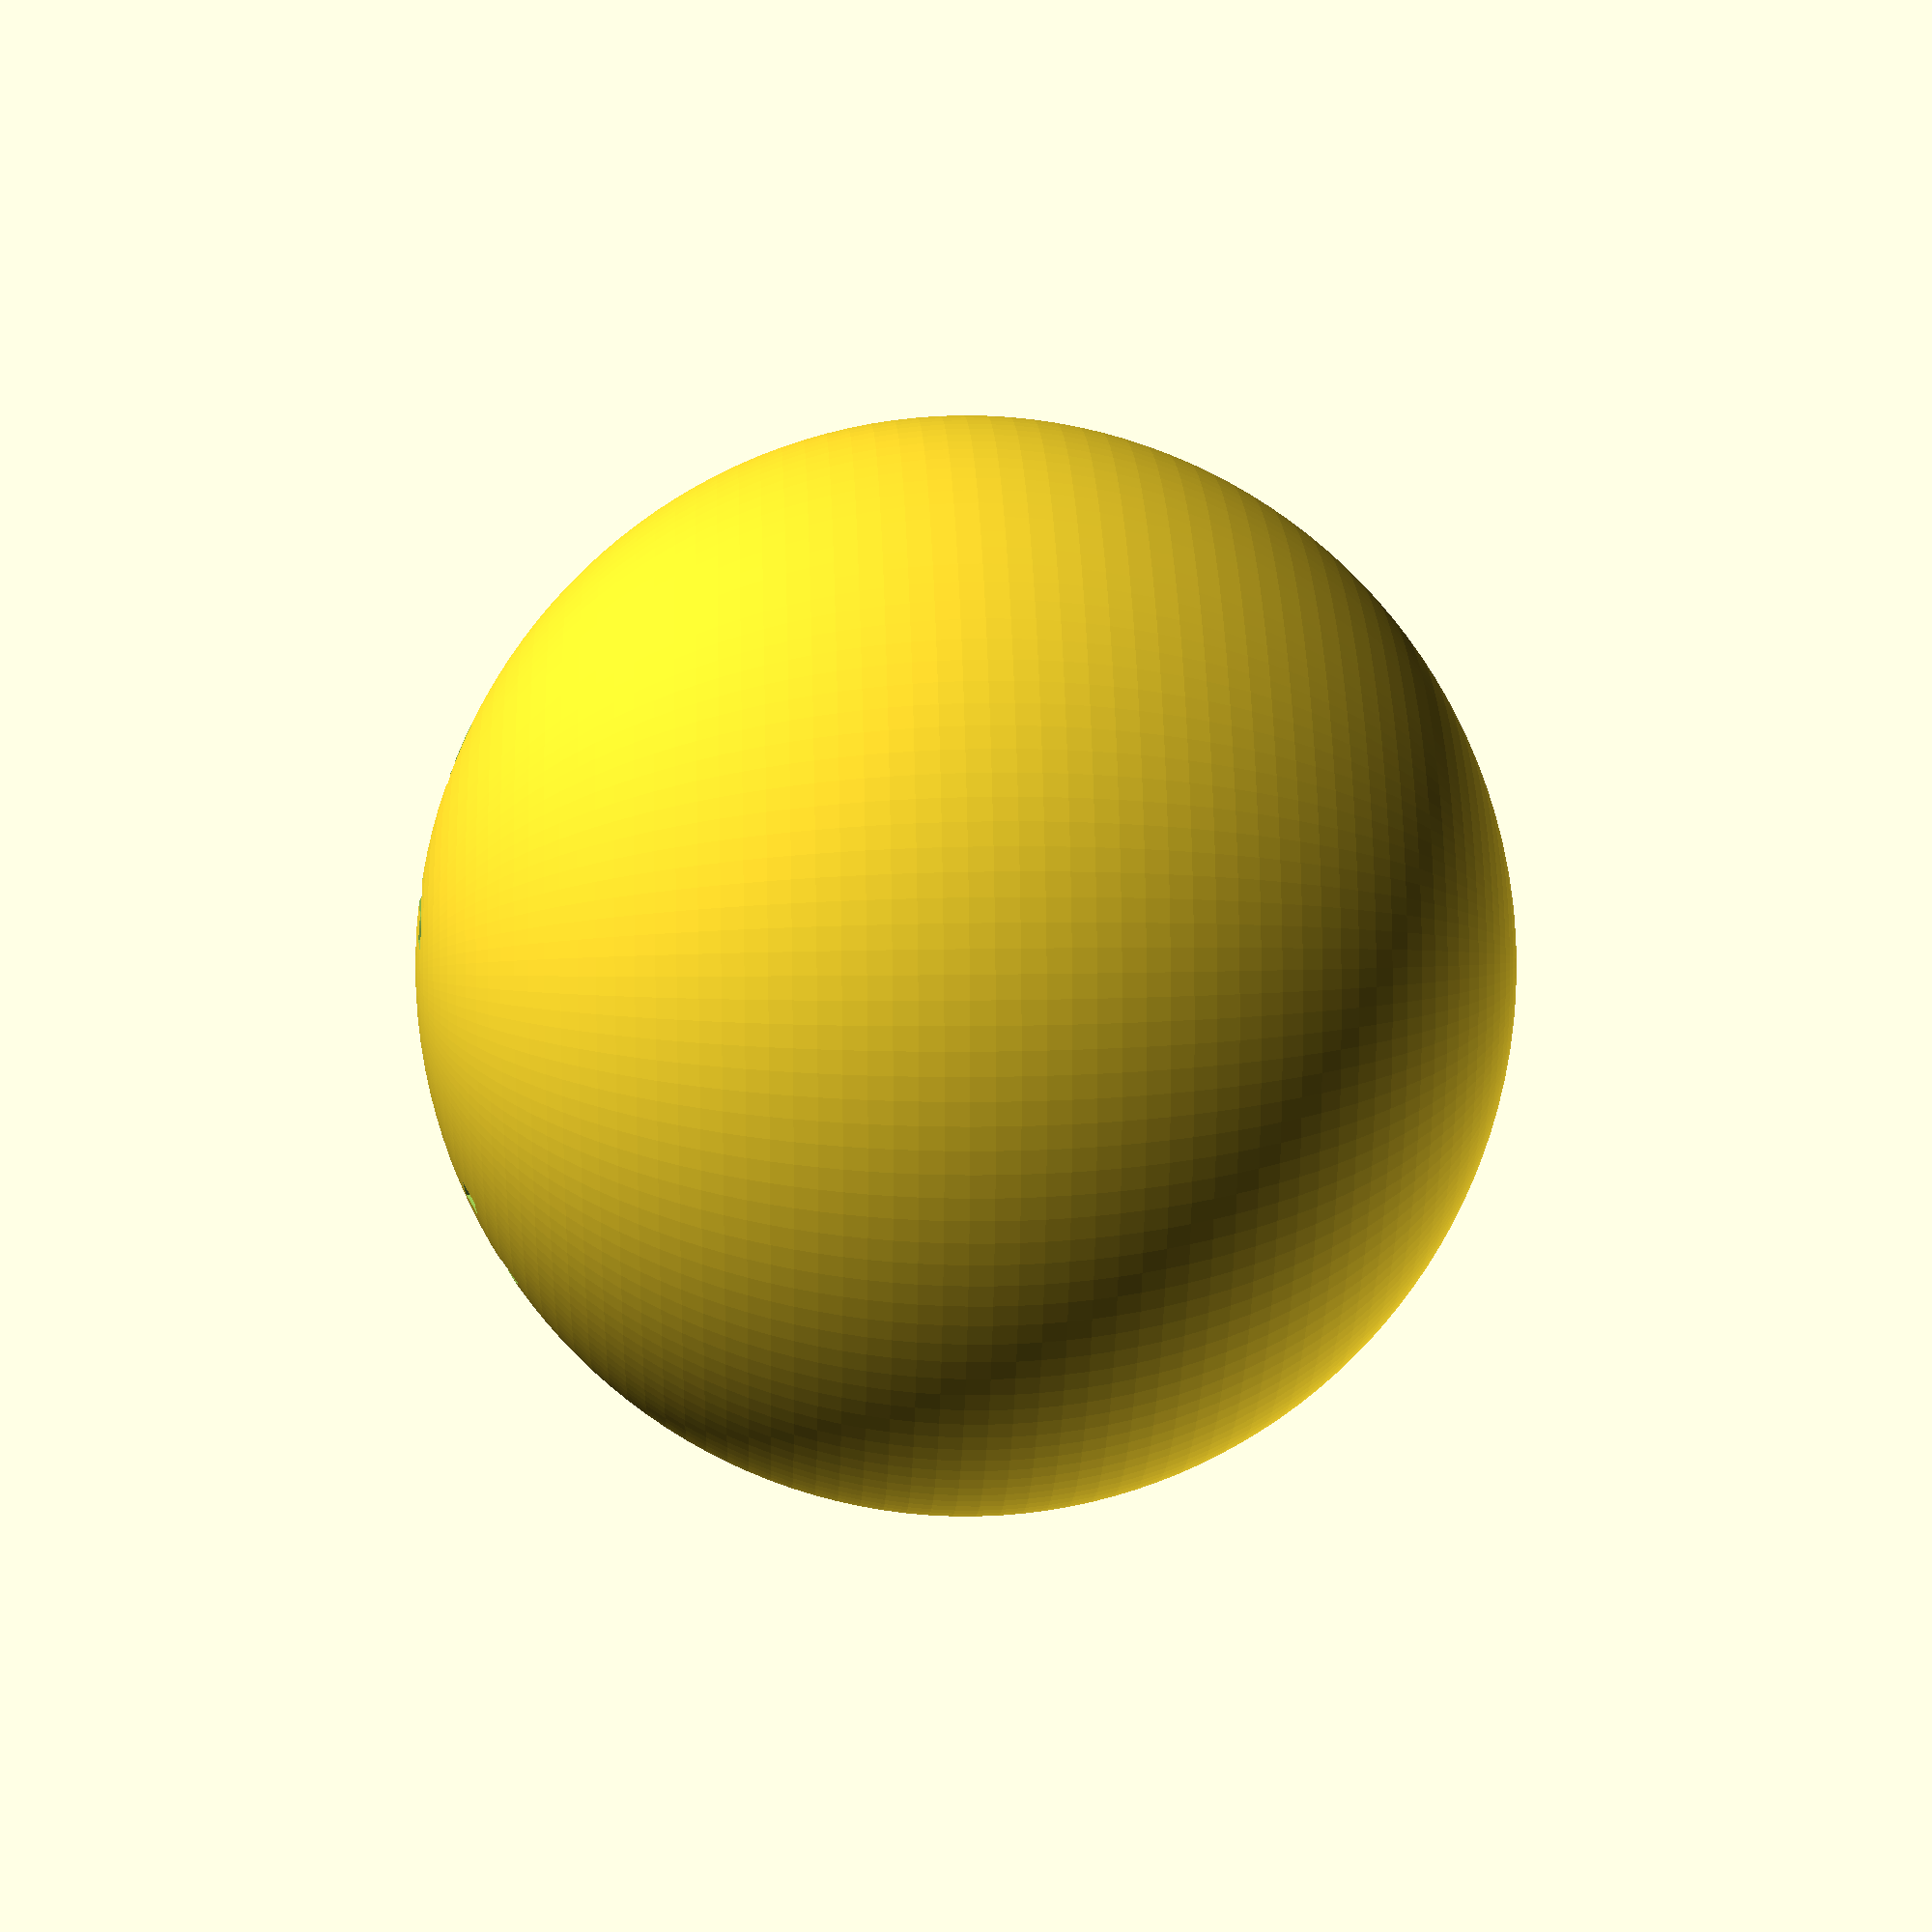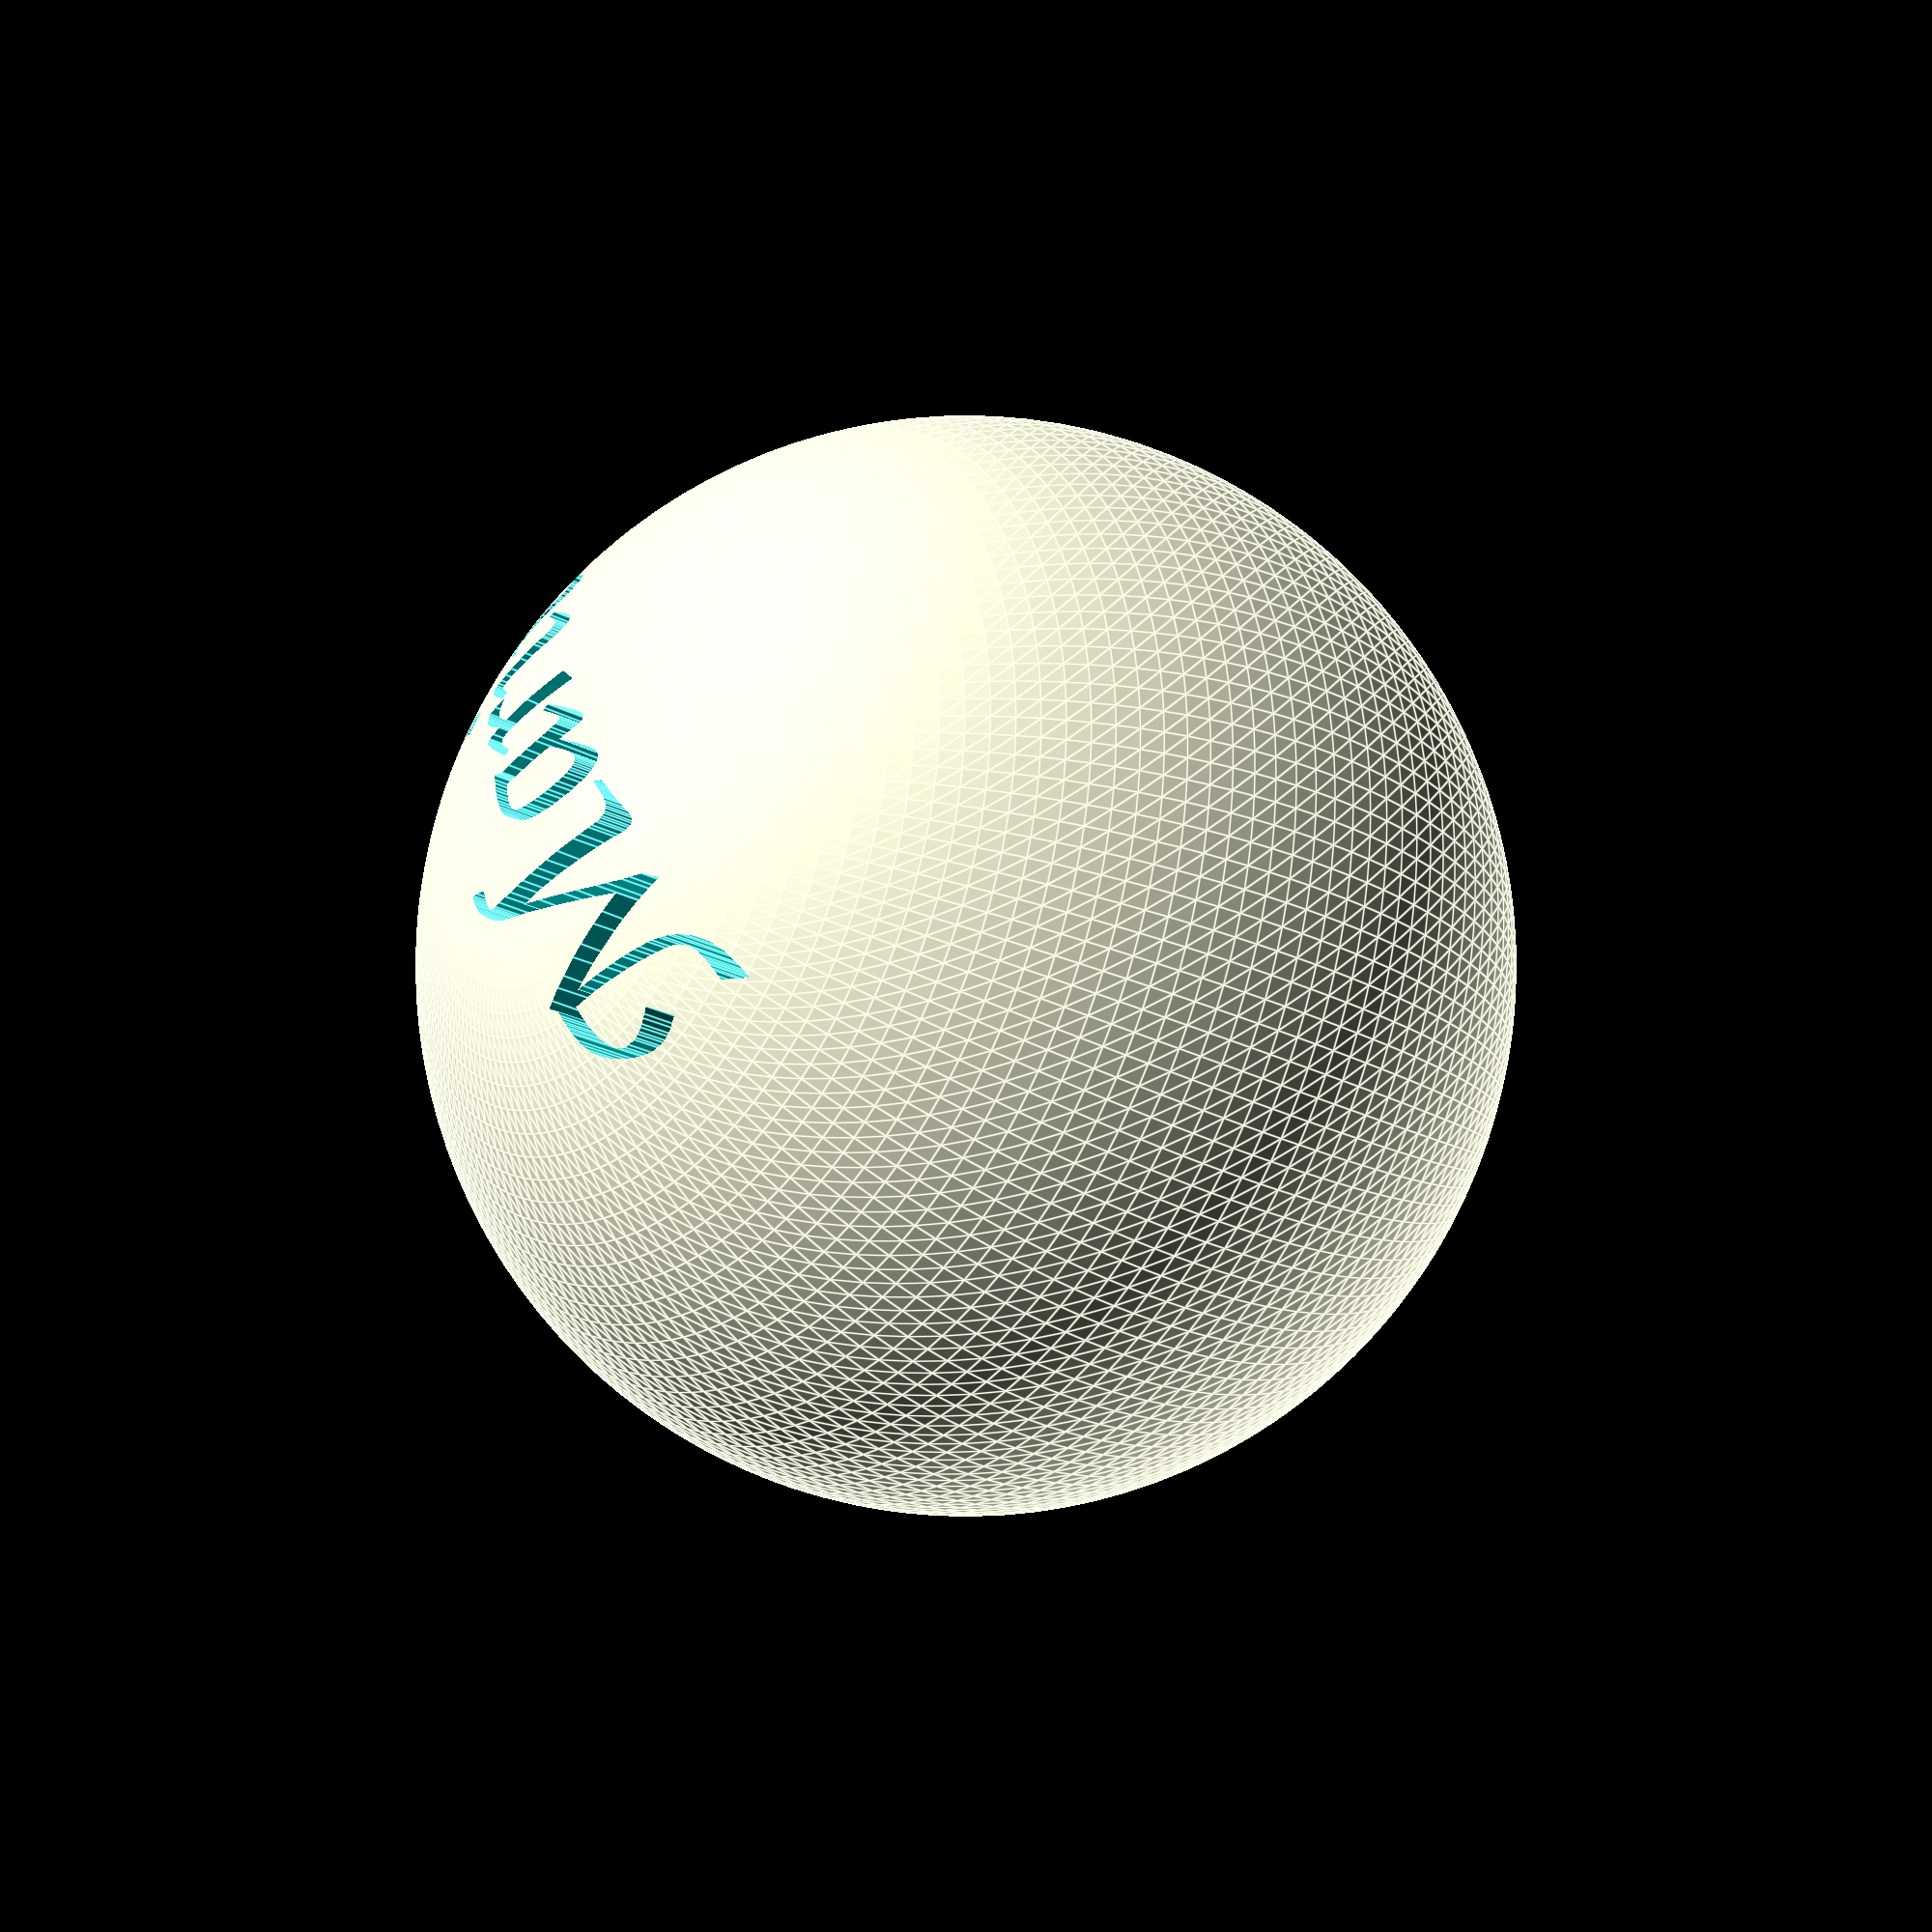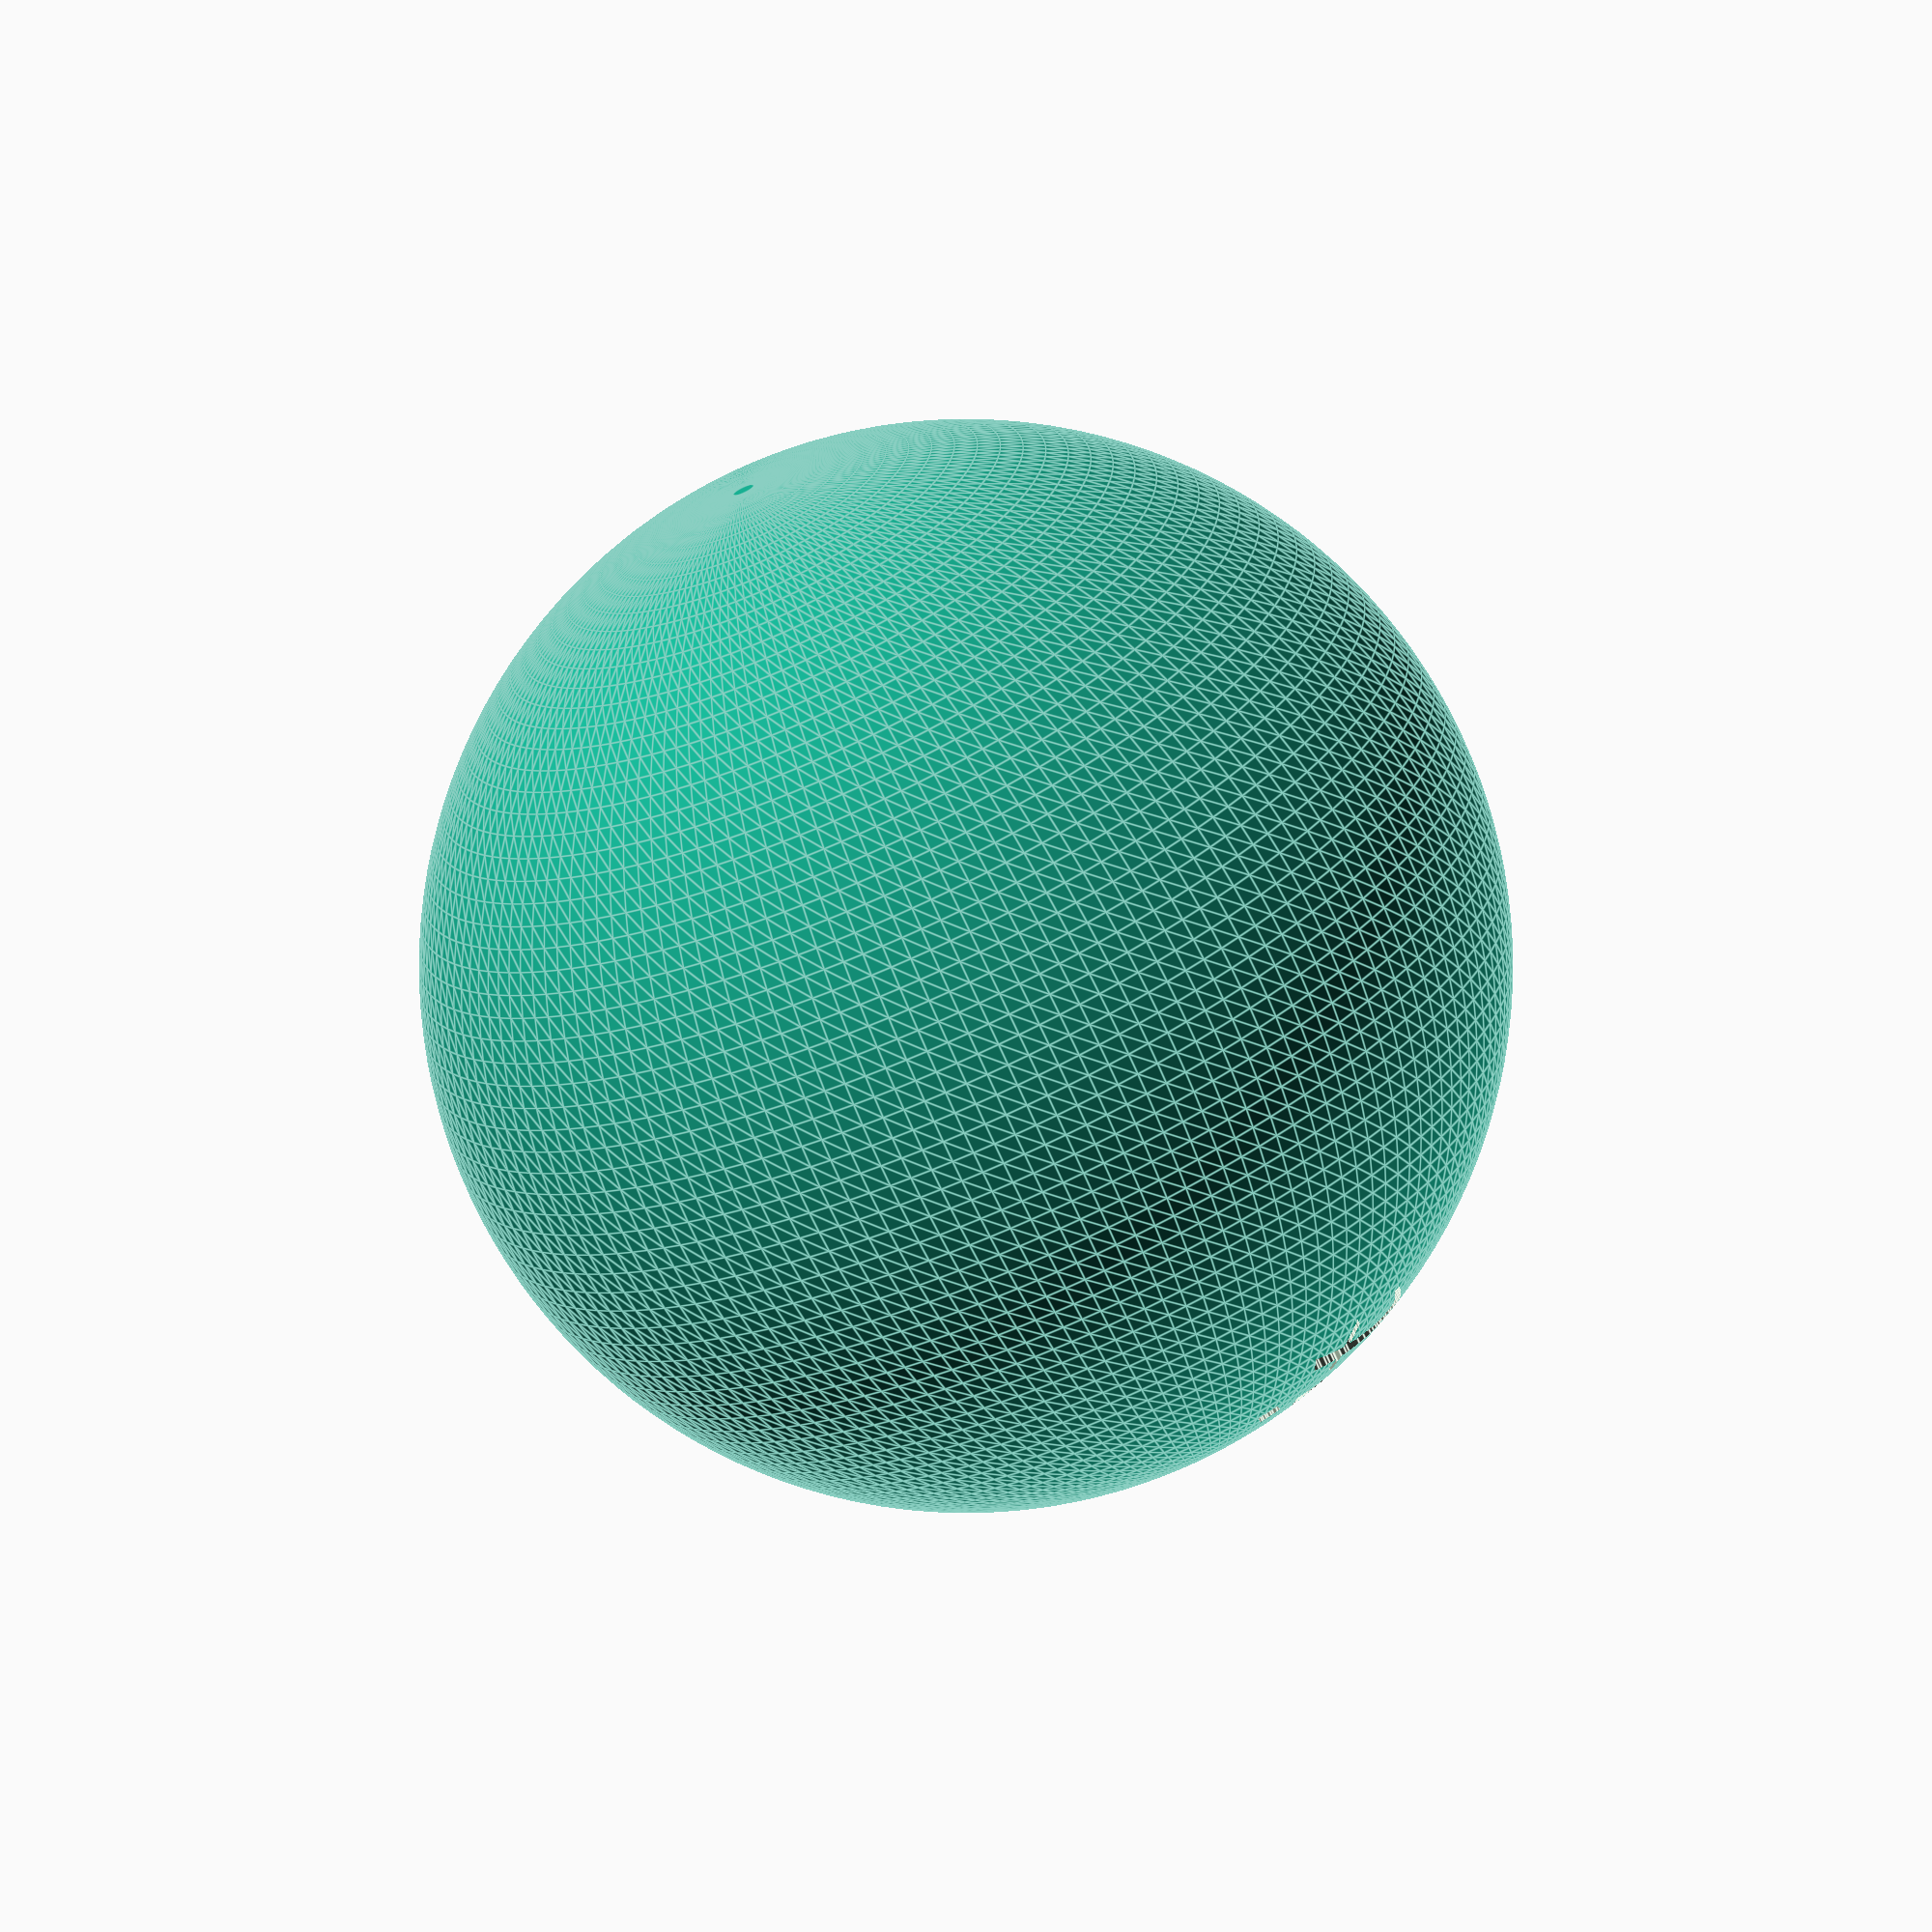
<openscad>
difference() {
    sphere(25, $fn=150);
    linear_extrude(60, center=false, convexity=10)
        text("Marit", 10, /*"Courier New"*/"Comic Sans MS:style=Regular", halign="center", valign = "center");
}
</openscad>
<views>
elev=167.7 azim=252.5 roll=92.8 proj=p view=wireframe
elev=24.6 azim=242.9 roll=49.3 proj=p view=edges
elev=72.3 azim=135.4 roll=204.0 proj=o view=edges
</views>
